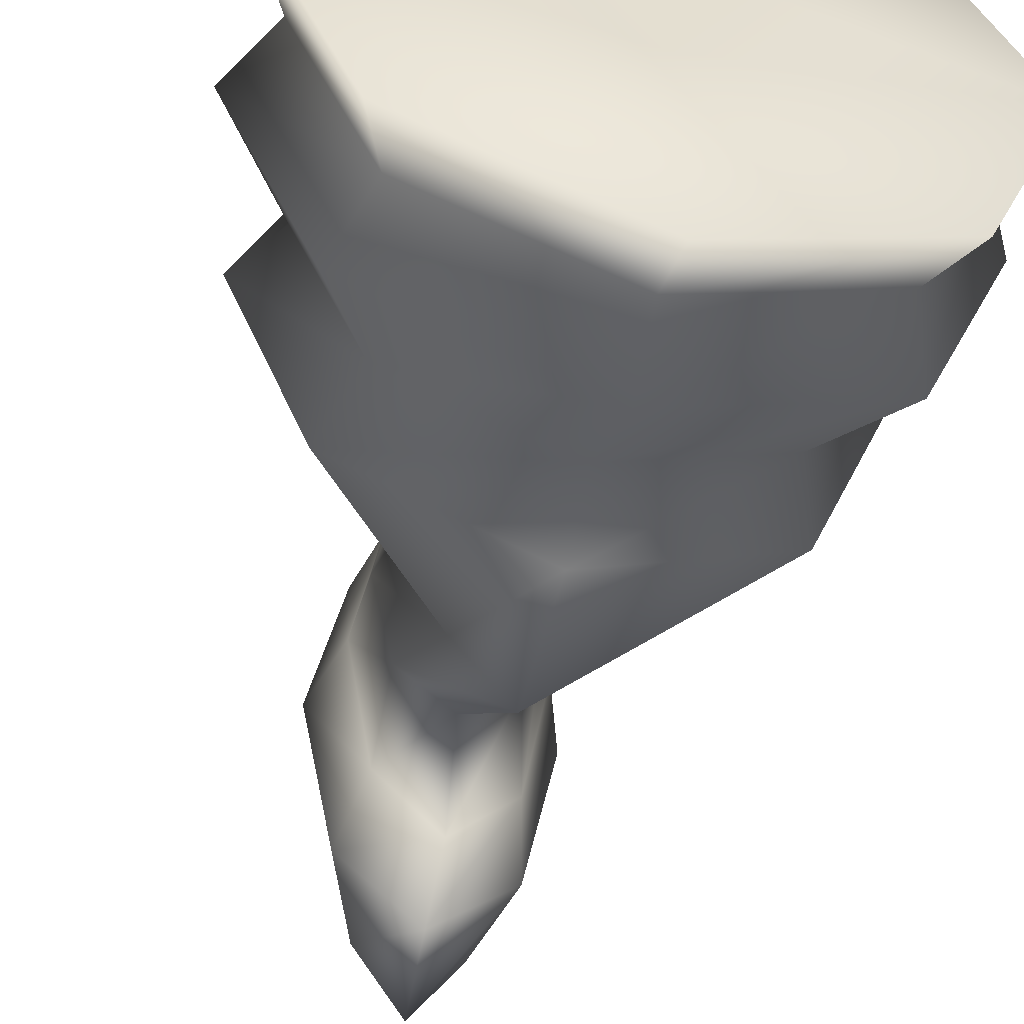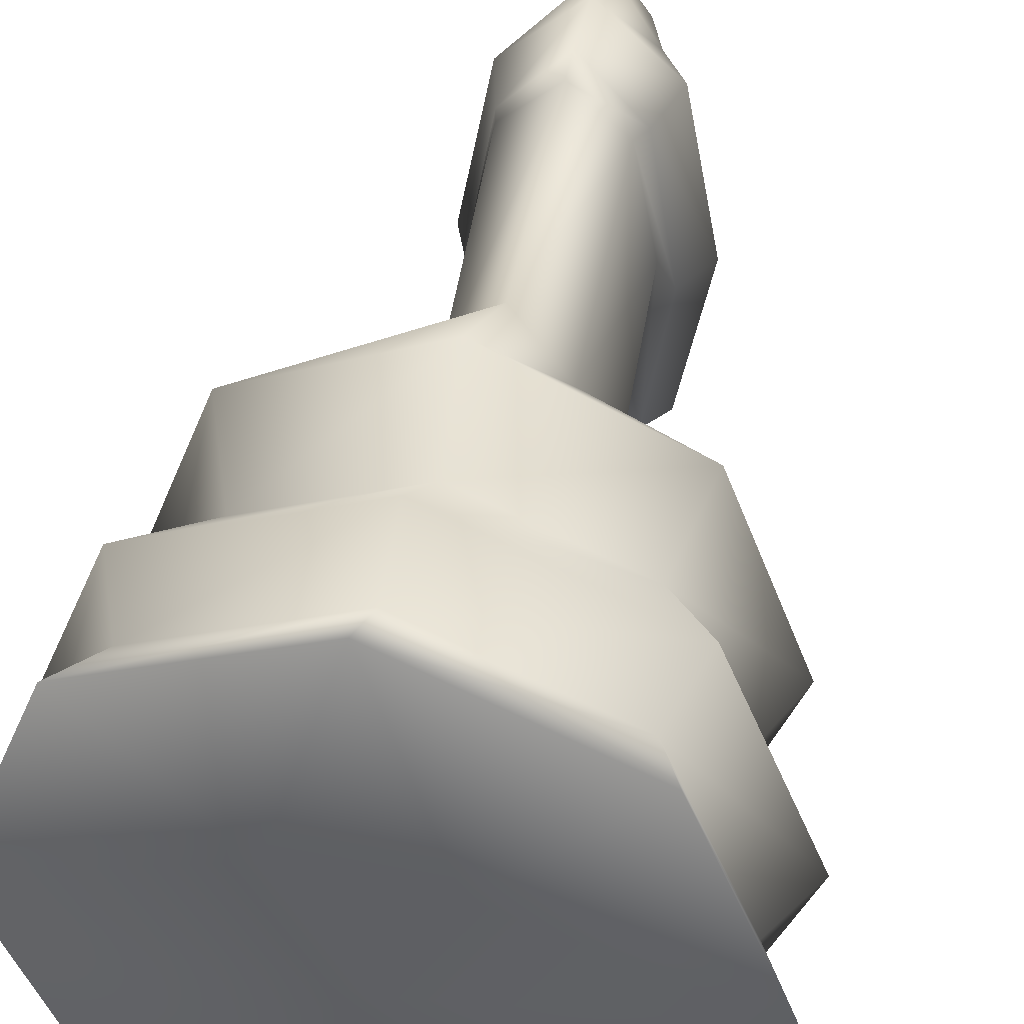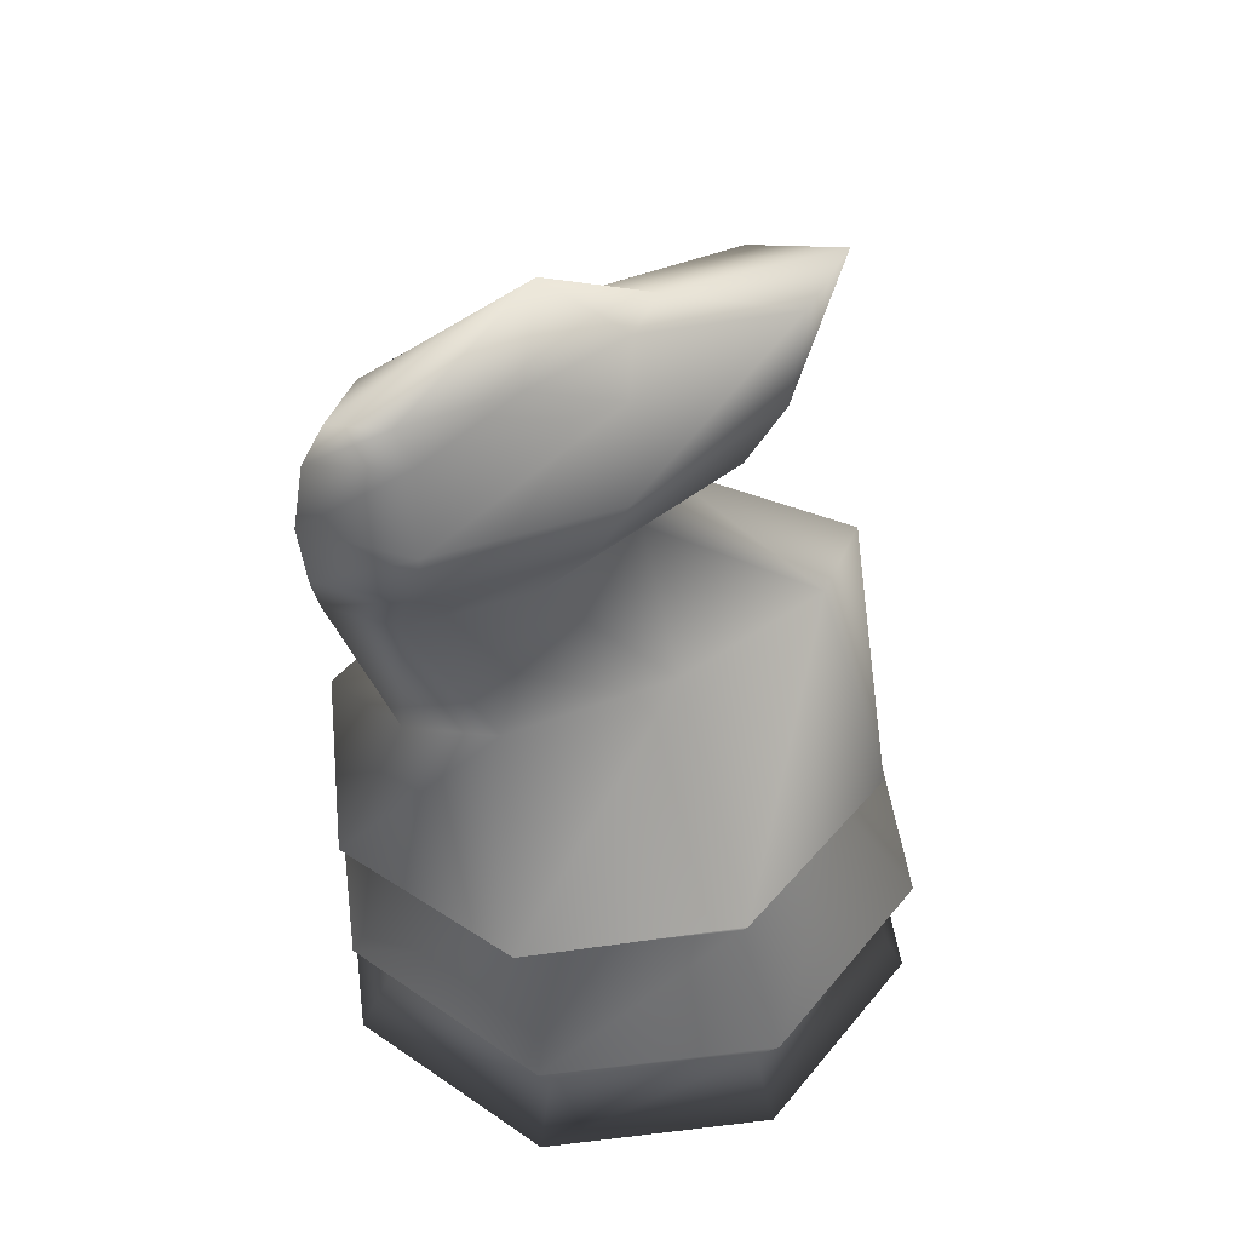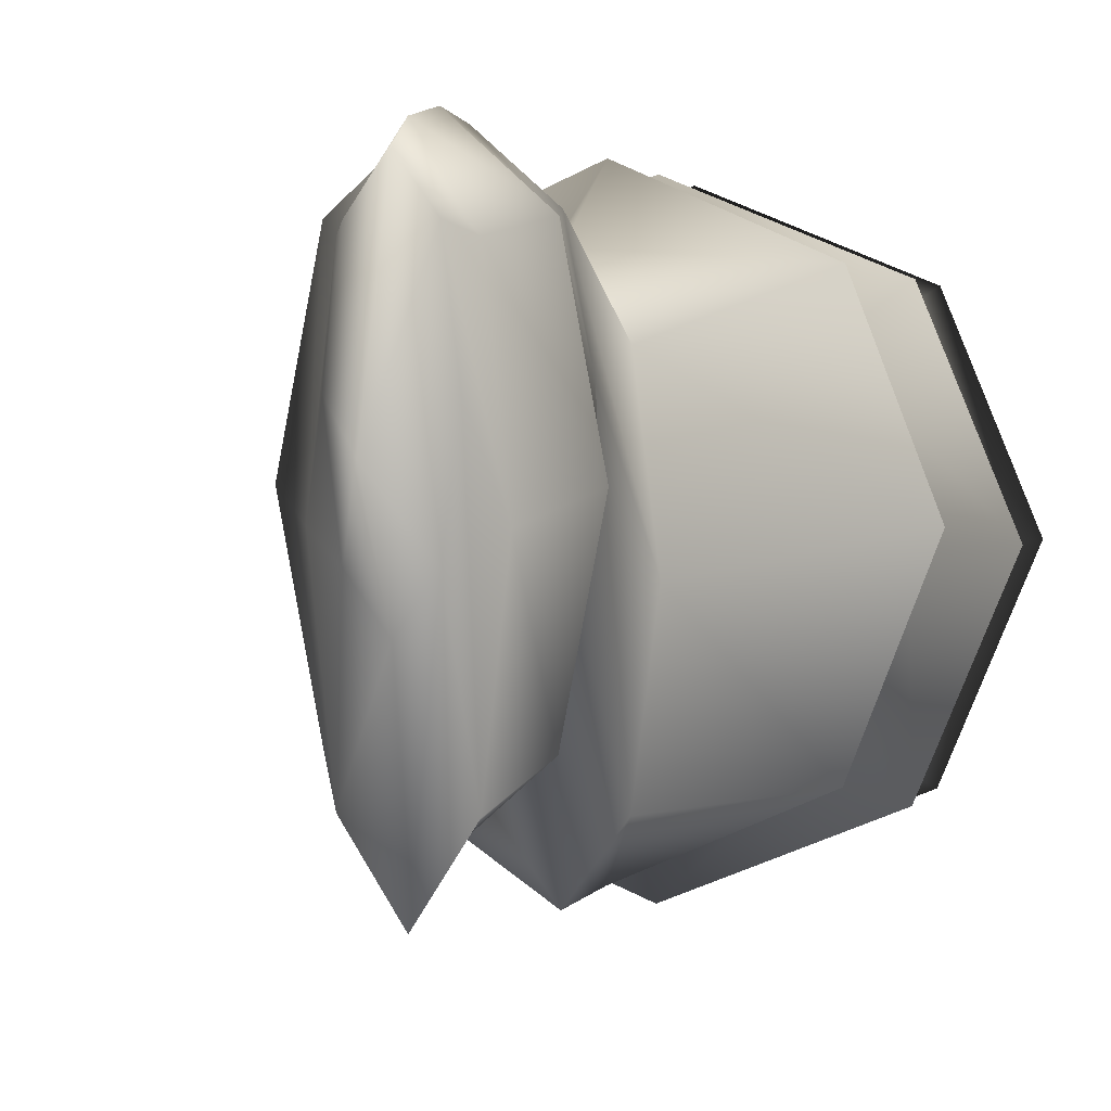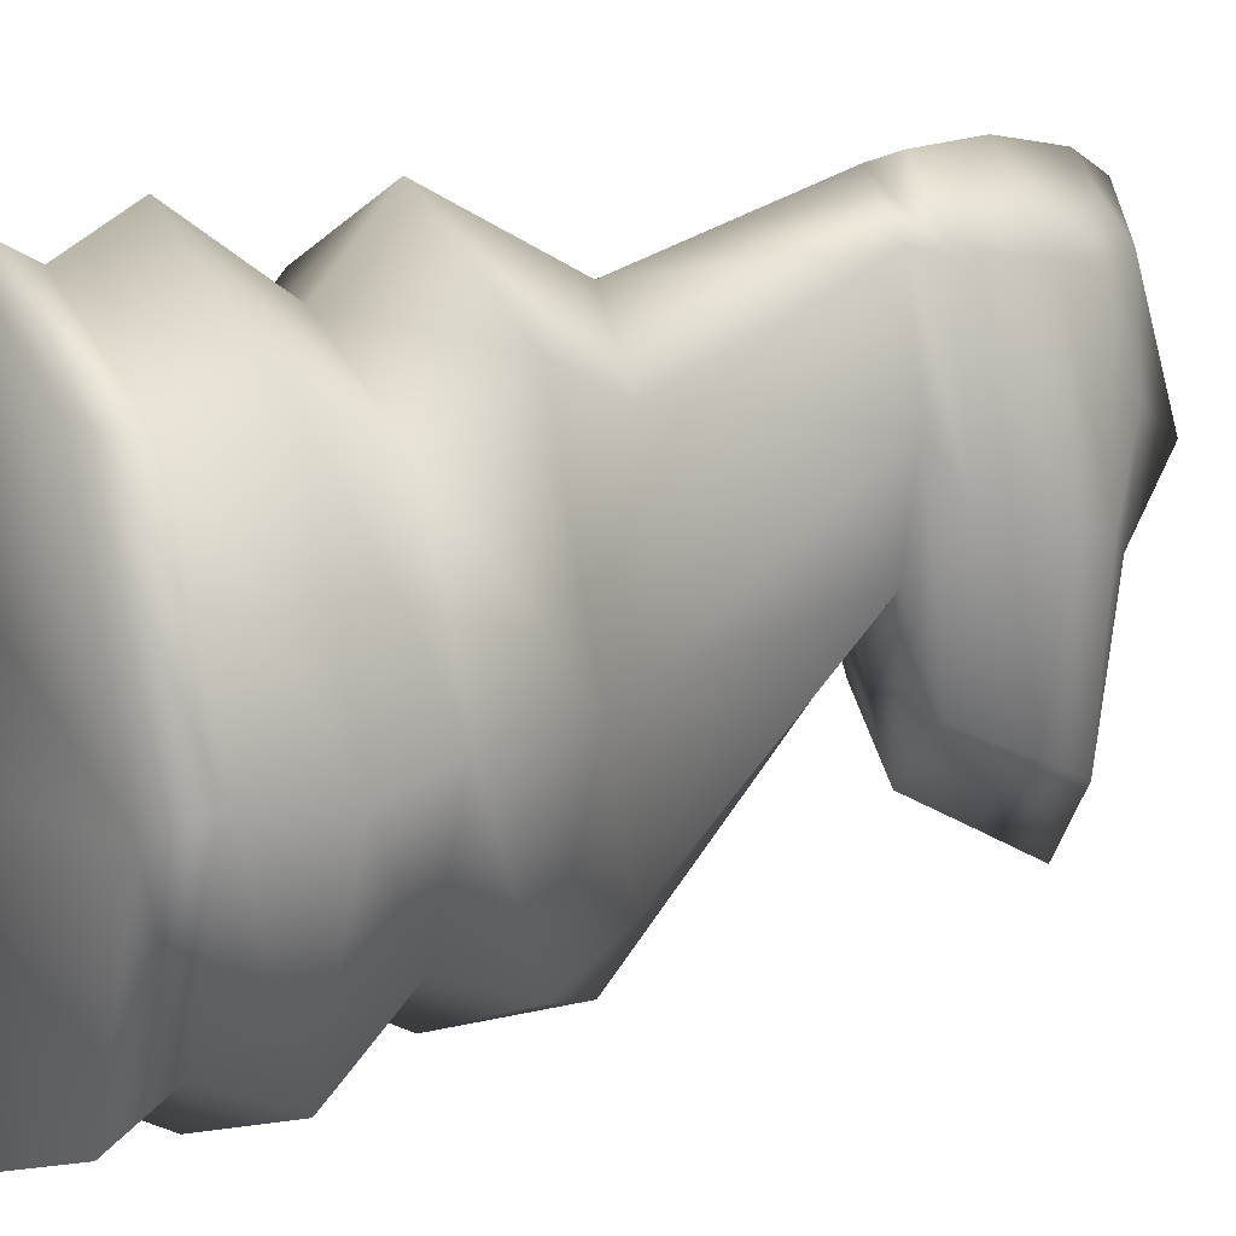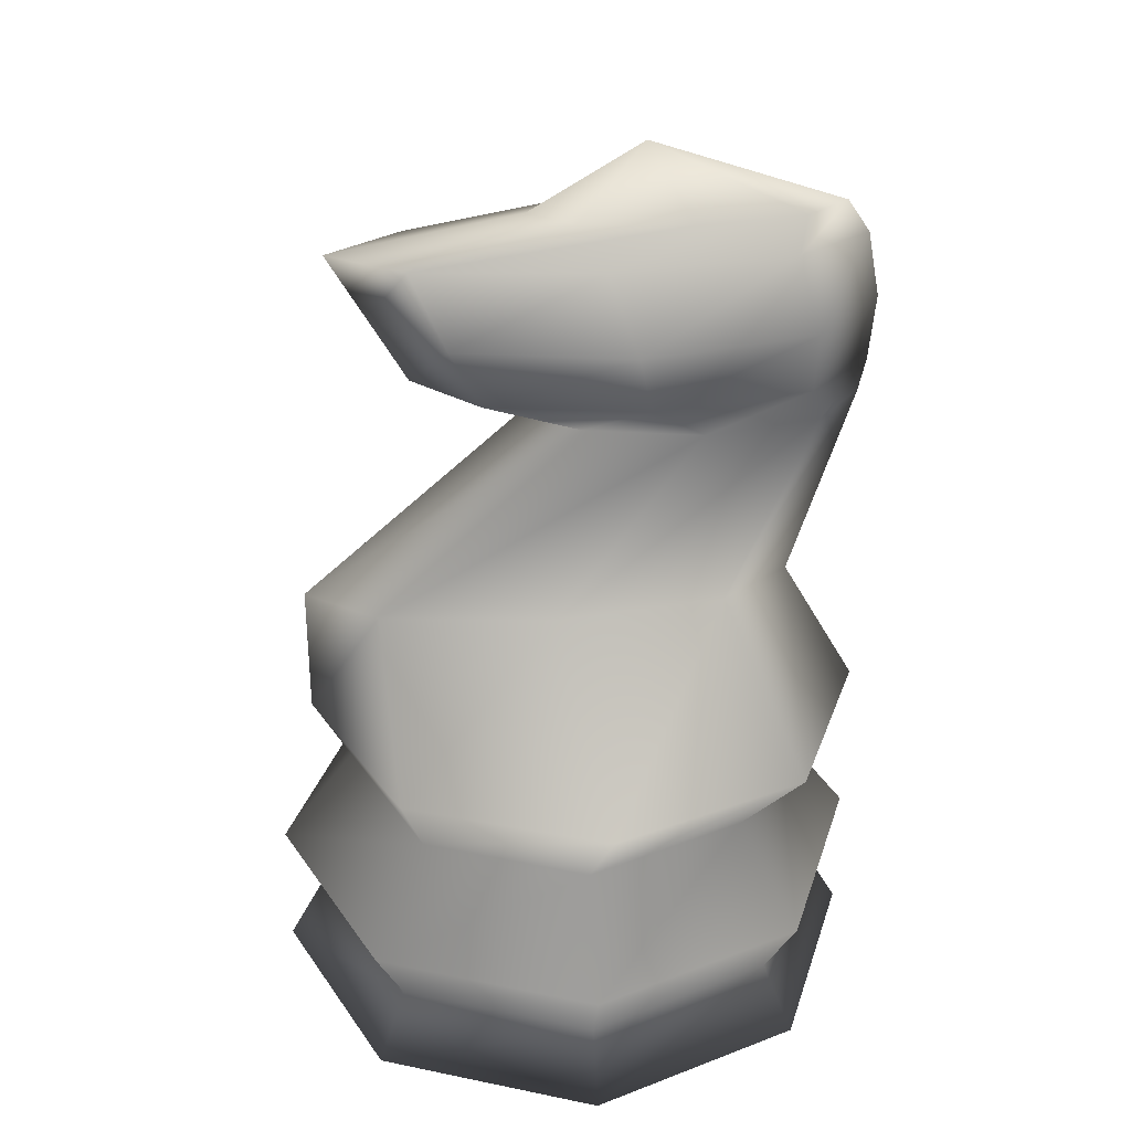
<metadata>
{"format":"obj","ext":"obj","renderer":"f3d","projection":"perspective","resolution":1024,"background":"white","views":[{"elev":-53.3,"azim":-14.2,"up":"+Z"},{"elev":42.8,"azim":12.9,"up":"+Z"},{"elev":49.0,"azim":59.8,"up":"+Y"},{"elev":2.3,"azim":-164.7,"up":"+Z"},{"elev":14.6,"azim":61.6,"up":"+Z"},{"elev":31.6,"azim":-96.2,"up":"+Y"}]}
</metadata>
<code>
v 0.3418 0.025 0.2859
v 0.2669 0.025 0.4162
v 0.4162 0.025 0.4165
v 0.6583 0.025 0.3422
v 0.5379 0.09546 0.146
v 0.6187 0.09546 0.3421
v 0.5661 0.025 0.118
v 0.3421 0.09546 0.06458
v 0.3422 0.025 0.025
v 0.146 0.09546 0.1454
v 0.118 0.025 0.1173
v 0.06458 0.09546 0.3412
v 0.025 0.025 0.3412
v 0.1454 0.09546 0.5373
v 0.1173 0.025 0.5654
v 0.3412 0.09546 0.6187
v 0.3412 0.025 0.6583
v 0.5373 0.09546 0.5379
v 0.5654 0.025 0.5661
v 0.5661 0.1659 0.118
v 0.6583 0.1659 0.3422
v 0.3422 0.1659 0.025
v 0.118 0.1659 0.1173
v 0.025 0.1659 0.3412
v 0.1173 0.1659 0.5654
v 0.3412 0.1659 0.6583
v 0.5654 0.1659 0.5661
v 0.5098 0.2712 0.1741
v 0.5792 0.2712 0.342
v 0.342 0.2712 0.1042
v 0.1741 0.2712 0.1736
v 0.1042 0.2712 0.3413
v 0.1736 0.2712 0.5092
v 0.3413 0.2712 0.5792
v 0.5092 0.2712 0.5098
v 0.5379 0.3417 0.152
v 0.6187 0.3417 0.3619
v 0.3421 0.3417 0.06458
v 0.146 0.3417 0.1514
v 0.06455 0.3417 0.361
v 0.1454 0.3417 0.5709
v 0.3412 0.3417 0.6583
v 0.5372 0.3417 0.5716
v 0.3978 0.4826 0.1403
v 0.4209 0.4826 0.322
v 0.3421 0.4826 0.06458
v 0.2862 0.4826 0.1401
v 0.2625 0.4826 0.3217
v 0.2856 0.4826 0.5035
v 0.3413 0.4826 0.5792
v 0.3972 0.4826 0.5037
v 0.3998 0.6936 0.3524
v 0.4234 0.6936 0.4732
v 0.3417 0.6936 0.3021
v 0.2835 0.6936 0.3523
v 0.2595 0.6936 0.473
v 0.2831 0.6936 0.5941
v 0.3412 0.6936 0.6445
v 0.3995 0.6936 0.5943
v 0.4079 0.7288 0.2519
v 0.435 0.7288 0.4178
v 0.3419 0.7288 0.1833
v 0.2757 0.7288 0.2517
v 0.2481 0.7288 0.4175
v 0.2752 0.7288 0.583
v 0.3412 0.7288 0.652
v 0.4074 0.7288 0.5832
v 0.4258 0.7993 0.2191
v 0.4603 0.7993 0.4012
v 0.342 0.7993 0.1437
v 0.2579 0.7993 0.2188
v 0.2228 0.7993 0.4009
v 0.2574 0.7993 0.583
v 0.3412 0.7993 0.6583
v 0.4252 0.7993 0.5833
v 0.3922 0.8693 0.1834
v 0.4129 0.8693 0.3746
v 0.342 0.8693 0.1042
v 0.2916 0.8693 0.1833
v 0.2704 0.8693 0.3744
v 0.291 0.8693 0.5656
v 0.3412 0.8693 0.6453
v 0.3916 0.8693 0.5658
v 0.3753 0.9045 0.3488
v 0.389 0.9045 0.4621
v 0.3417 0.9045 0.3021
v 0.308 0.9045 0.3487
v 0.294 0.9045 0.4619
v 0.3076 0.9045 0.5752
v 0.3412 0.9045 0.6219
v 0.3749 0.9045 0.5753
v 0.3415 0.975 0.4208
f 3 4 19
f 13 11 1
f 2 13 1
f 2 3 17
f 1 4 3
f 4 1 7
f 2 17 15
f 17 3 19
f 2 15 13
f 9 1 11
f 3 2 1
f 1 9 7
f 85 92 91
f 91 92 90
f 90 92 89
f 89 92 88
f 88 92 87
f 87 92 86
f 86 92 84
f 84 92 85
f 77 85 83
f 85 91 83
f 83 91 82
f 91 90 82
f 82 90 81
f 90 89 81
f 81 89 80
f 89 88 80
f 80 88 79
f 88 87 79
f 79 87 78
f 87 86 78
f 78 86 76
f 86 84 76
f 76 84 77
f 84 85 77
f 69 77 75
f 77 83 75
f 75 83 74
f 83 82 74
f 74 82 73
f 82 81 73
f 73 81 72
f 81 80 72
f 72 80 71
f 80 79 71
f 71 79 70
f 79 78 70
f 70 78 68
f 78 76 68
f 68 76 69
f 76 77 69
f 61 69 67
f 69 75 67
f 67 75 66
f 75 74 66
f 66 74 65
f 74 73 65
f 65 73 64
f 73 72 64
f 64 72 63
f 72 71 63
f 63 71 62
f 71 70 62
f 62 70 60
f 70 68 60
f 60 68 61
f 68 69 61
f 53 61 59
f 61 67 59
f 59 67 58
f 67 66 58
f 58 66 57
f 66 65 57
f 57 65 56
f 65 64 56
f 56 64 55
f 64 63 55
f 55 63 54
f 63 62 54
f 54 62 52
f 62 60 52
f 52 60 53
f 60 61 53
f 45 53 51
f 53 59 51
f 51 59 50
f 59 58 50
f 50 58 49
f 58 57 49
f 49 57 48
f 57 56 48
f 48 56 47
f 56 55 47
f 47 55 46
f 55 54 46
f 46 54 44
f 54 52 44
f 44 52 45
f 52 53 45
f 37 45 43
f 45 51 43
f 43 51 42
f 51 50 42
f 42 50 41
f 50 49 41
f 41 49 40
f 49 48 40
f 40 48 39
f 48 47 39
f 39 47 38
f 47 46 38
f 38 46 36
f 46 44 36
f 36 44 37
f 44 45 37
f 29 37 35
f 37 43 35
f 35 43 34
f 43 42 34
f 34 42 33
f 42 41 33
f 33 41 32
f 41 40 32
f 32 40 31
f 40 39 31
f 31 39 30
f 39 38 30
f 30 38 28
f 38 36 28
f 28 36 29
f 36 37 29
f 21 29 27
f 29 35 27
f 27 35 26
f 35 34 26
f 26 34 25
f 34 33 25
f 25 33 24
f 33 32 24
f 24 32 23
f 32 31 23
f 23 31 22
f 31 30 22
f 22 30 20
f 30 28 20
f 20 28 21
f 28 29 21
f 6 21 18
f 21 27 18
f 18 27 16
f 27 26 16
f 16 26 14
f 26 25 14
f 14 25 12
f 25 24 12
f 12 24 10
f 24 23 10
f 10 23 8
f 23 22 8
f 8 22 5
f 22 20 5
f 5 20 6
f 20 21 6
f 4 6 19
f 6 18 19
f 19 18 17
f 18 16 17
f 17 16 15
f 16 14 15
f 15 14 13
f 14 12 13
f 13 12 11
f 12 10 11
f 11 10 9
f 10 8 9
f 9 8 7
f 8 5 7
f 7 5 4
f 5 6 4

</code>
